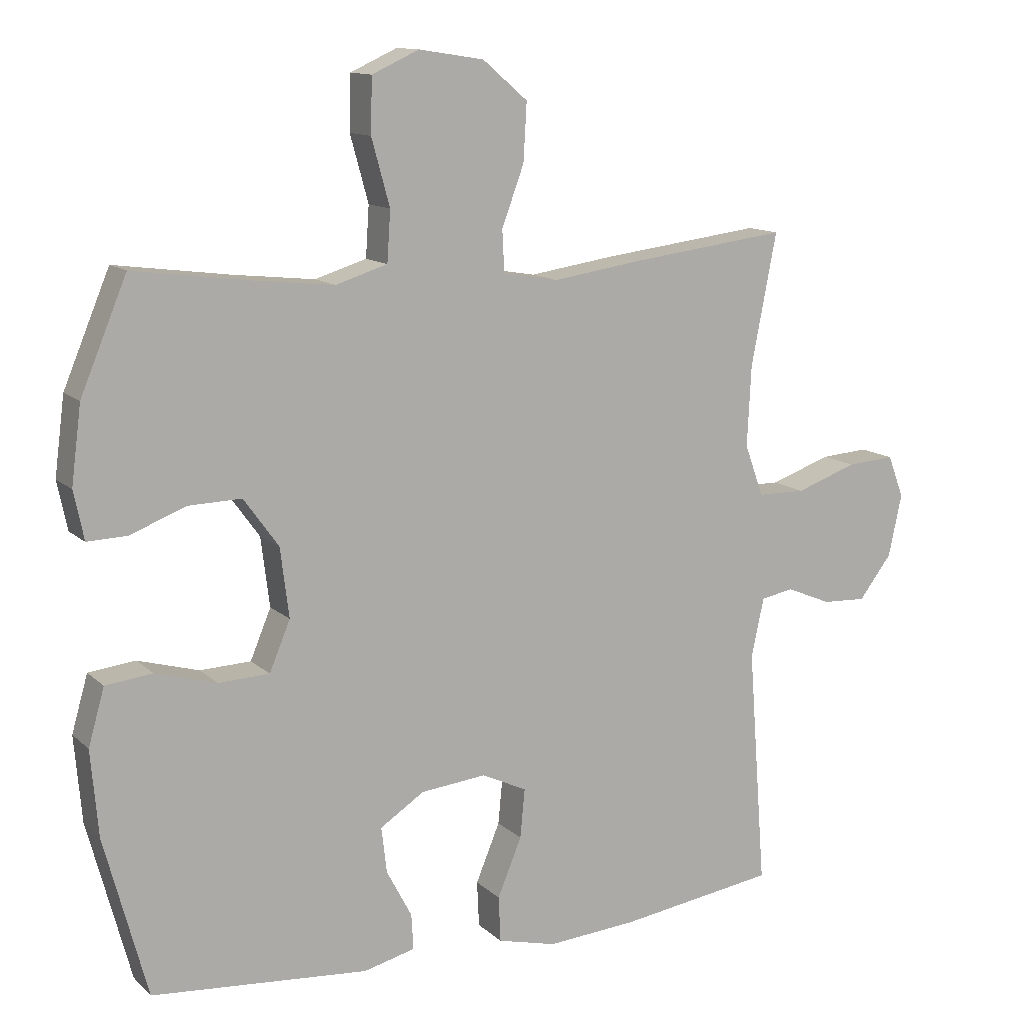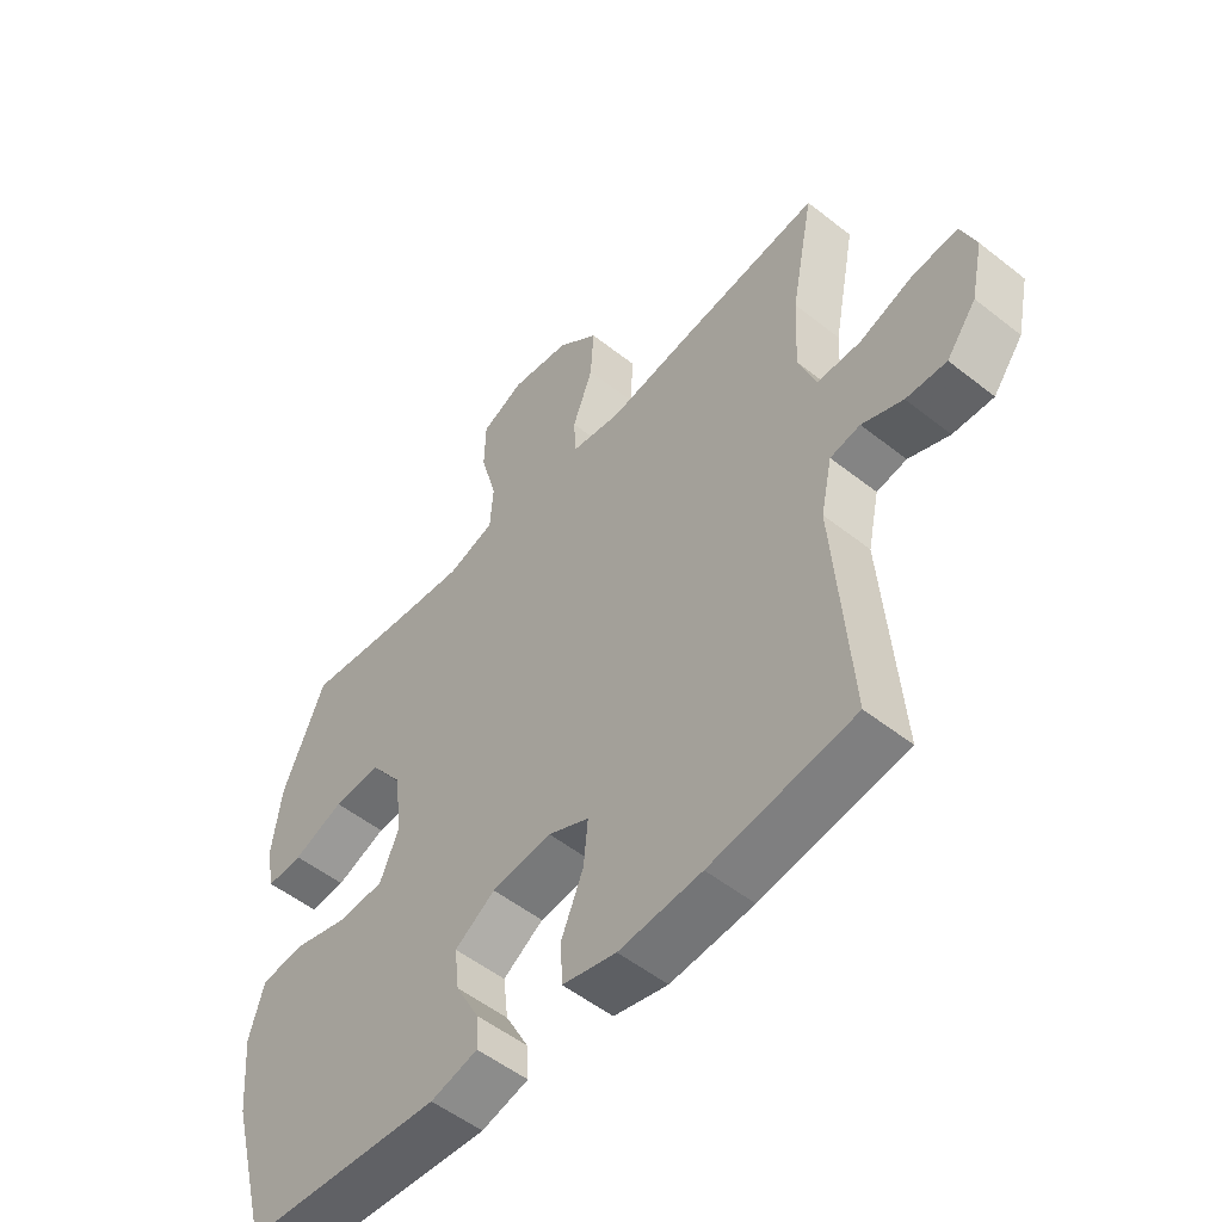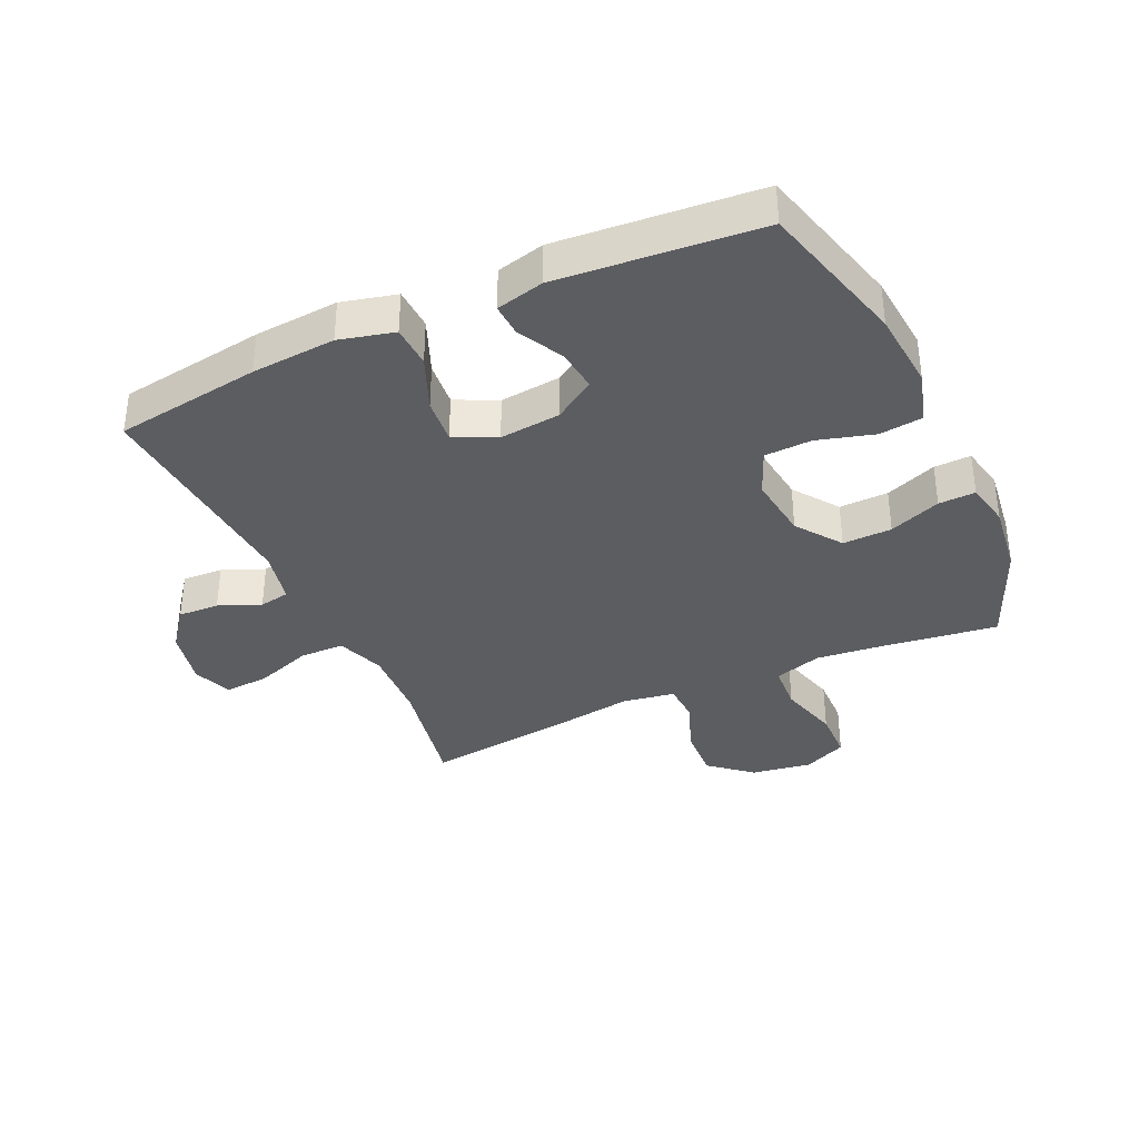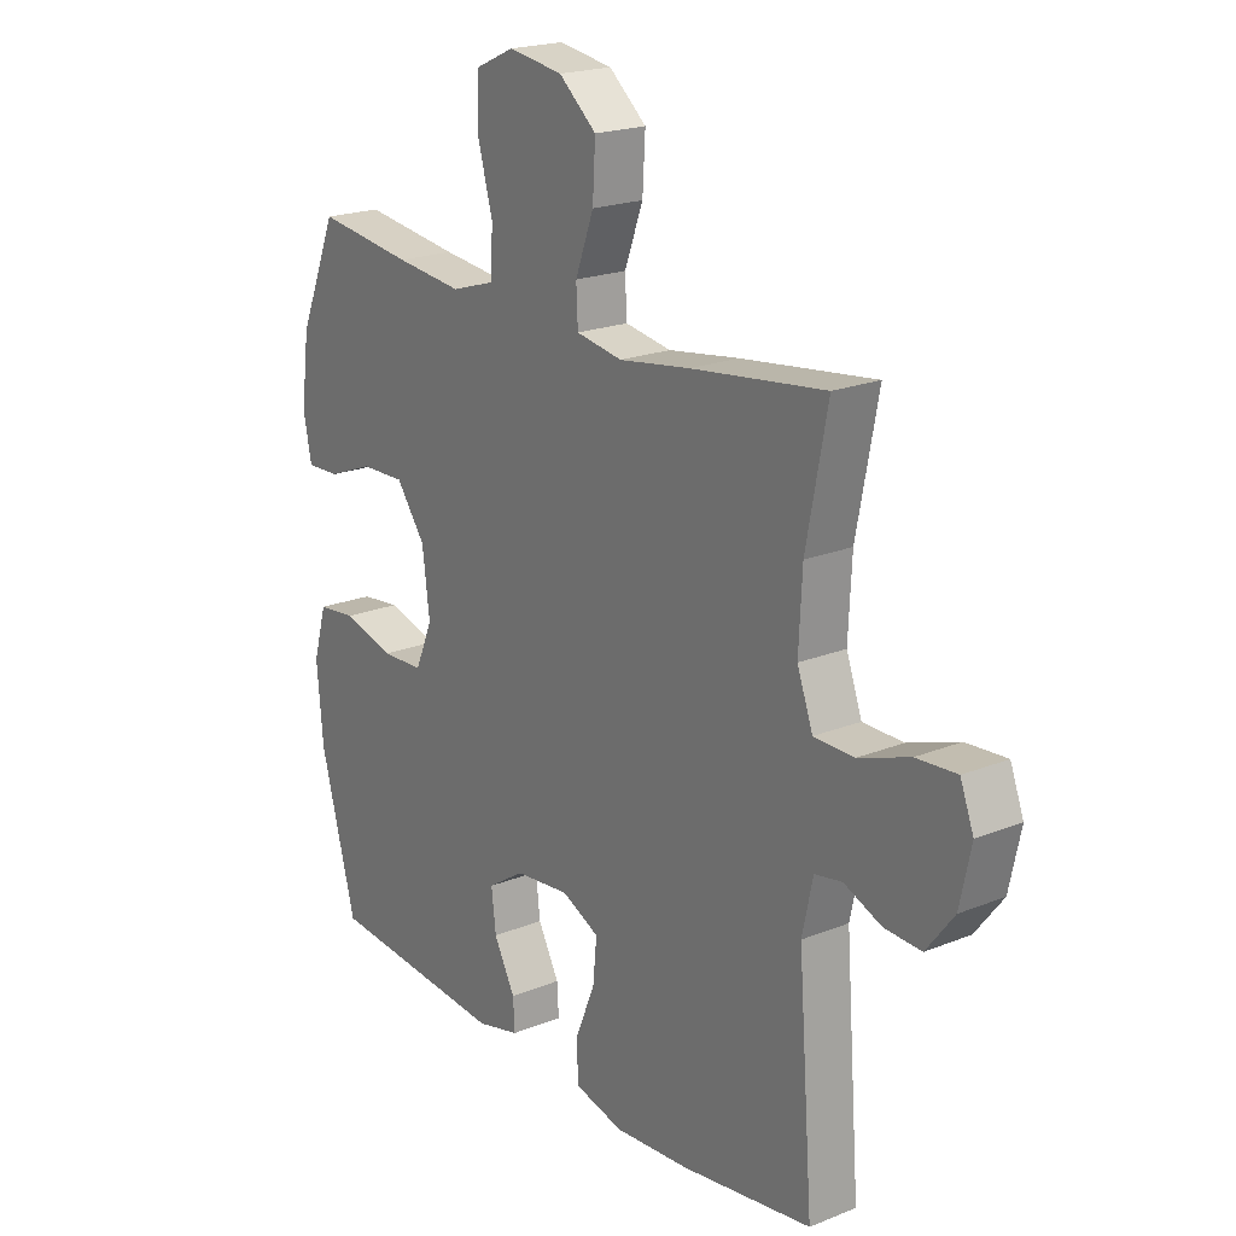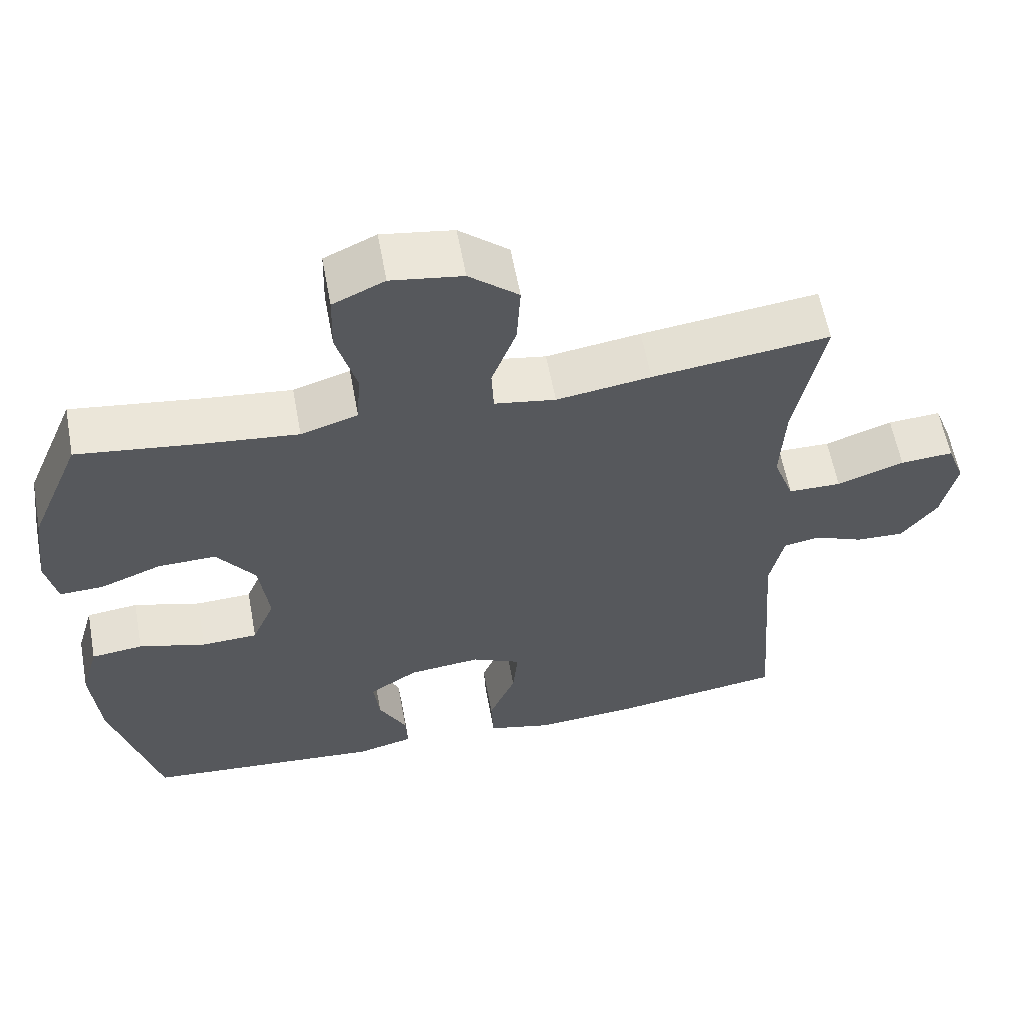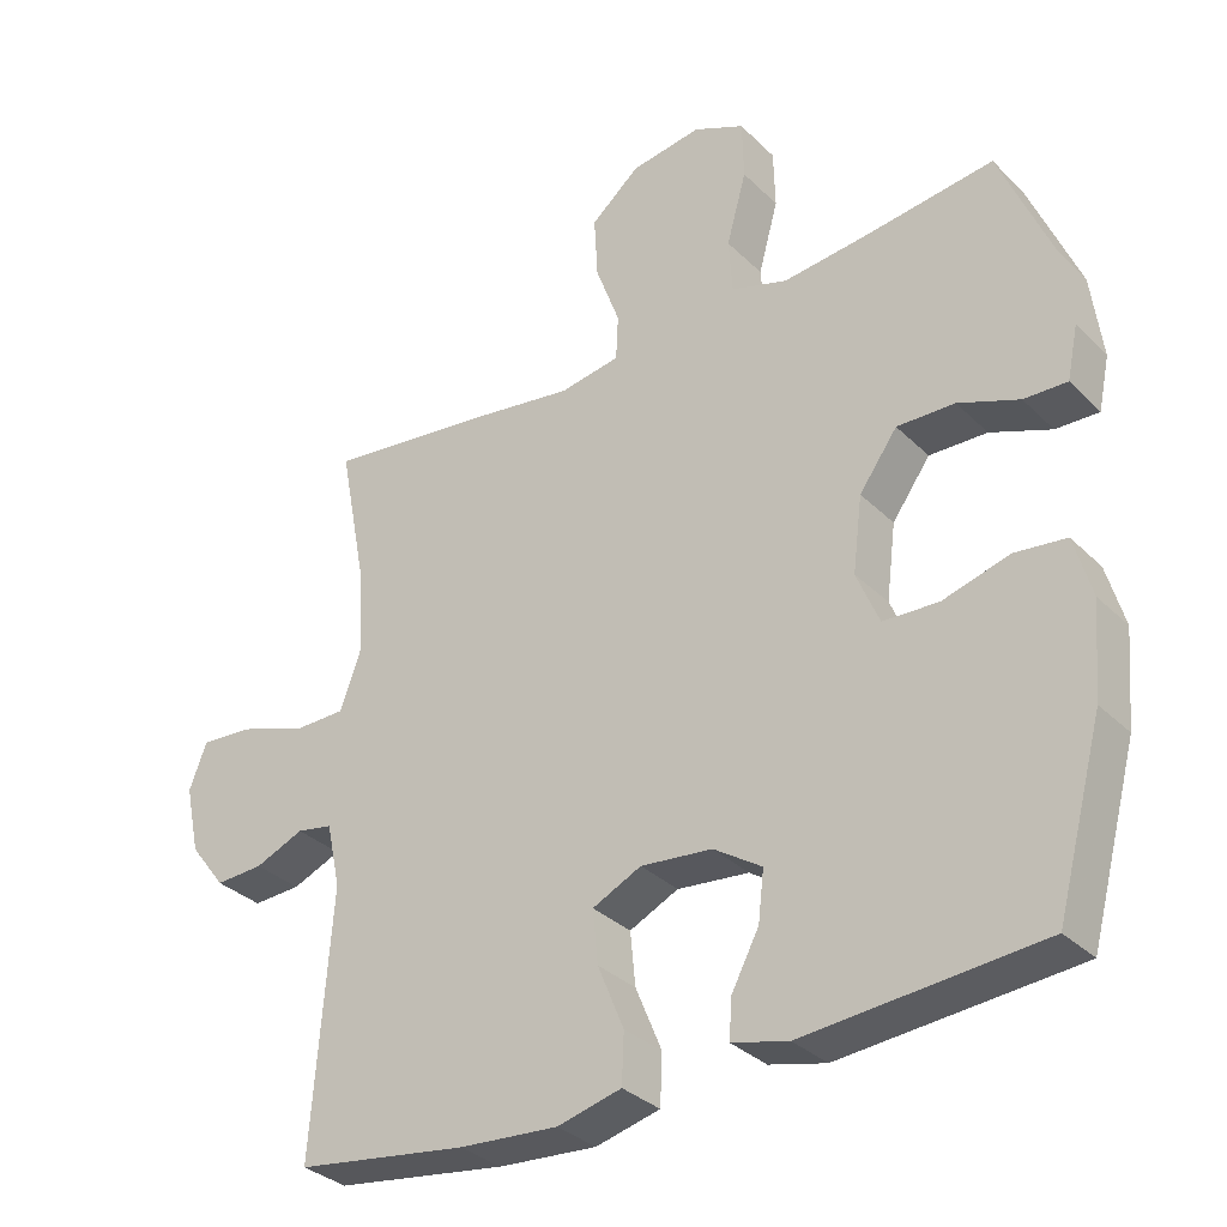
<metadata>
{"format":"obj","ext":"obj","renderer":"f3d","projection":"perspective","resolution":1024,"background":"white","views":[{"elev":12.4,"azim":-27.7,"up":"+Z"},{"elev":-53.0,"azim":49.8,"up":"+Z"},{"elev":-36.2,"azim":-155.3,"up":"+Y"},{"elev":20.4,"azim":53.7,"up":"+Z"},{"elev":59.7,"azim":-10.5,"up":"+Z"},{"elev":-32.6,"azim":-143.0,"up":"+Z"}]}
</metadata>
<code>
v 0.5 0.07 0.5
v 0.462 0.07 0.304
v 0.456 0.07 0.184
v 0.484 0.07 0.107
v 0.556 0.07 0.106
v 0.647 0.07 0.138
v 0.719 0.07 0.143
v 0.743 0.07 0.08
v 0.723 0.07 -0.013
v 0.674 0.07 -0.077
v 0.608 0.07 -0.074
v 0.541 0.07 -0.046
v 0.492 0.07 -0.055
v 0.473 0.07 -0.143
v 0.5 0.07 -0.5
v 0.265 0.07 -0.534
v 0.13 0.07 -0.544
v 0.042 0.07 -0.522
v 0.039 0.07 -0.454
v 0.075 0.07 -0.367
v 0.082 0.07 -0.294
v 0.015 0.07 -0.262
v -0.083 0.07 -0.272
v -0.149 0.07 -0.315
v -0.141 0.07 -0.383
v -0.103 0.07 -0.455
v -0.1 0.07 -0.508
v -0.177 0.07 -0.527
v -0.5 0.07 -0.5
v -0.564 0.07 -0.261
v -0.575 0.07 -0.134
v -0.551 0.07 -0.05
v -0.481 0.07 -0.042
v -0.39 0.07 -0.068
v -0.314 0.07 -0.065
v -0.283 0.07 0.009
v -0.296 0.07 0.112
v -0.348 0.07 0.184
v -0.427 0.07 0.182
v -0.51 0.07 0.15
v -0.569 0.07 0.148
v -0.584 0.07 0.22
v -0.569 0.07 0.335
v -0.5 0.07 0.5
v -0.327 0.07 0.477
v -0.207 0.07 0.464
v -0.13 0.07 0.488
v -0.125 0.07 0.563
v -0.152 0.07 0.661
v -0.15 0.07 0.742
v -0.08 0.07 0.774
v 0.017 0.07 0.759
v 0.084 0.07 0.702
v 0.079 0.07 0.616
v 0.046 0.07 0.527
v 0.049 0.07 0.465
v 0.132 0.07 0.451
v 0.26 0.07 0.47
v 0.5 0 0.5
v 0.462 0 0.304
v 0.456 0 0.184
v 0.484 0 0.107
v 0.556 0 0.106
v 0.647 0 0.138
v 0.719 0 0.143
v 0.743 0 0.08
v 0.723 0 -0.013
v 0.674 0 -0.077
v 0.608 0 -0.074
v 0.541 0 -0.046
v 0.492 0 -0.055
v 0.473 0 -0.143
v 0.5 0 -0.5
v 0.265 0 -0.534
v 0.13 0 -0.544
v 0.042 0 -0.522
v 0.039 0 -0.454
v 0.075 0 -0.367
v 0.082 0 -0.294
v 0.015 0 -0.262
v -0.083 0 -0.272
v -0.149 0 -0.315
v -0.141 0 -0.383
v -0.103 0 -0.455
v -0.1 0 -0.508
v -0.177 0 -0.527
v -0.5 0 -0.5
v -0.564 0 -0.261
v -0.575 0 -0.134
v -0.551 0 -0.05
v -0.481 0 -0.042
v -0.39 0 -0.068
v -0.314 0 -0.065
v -0.283 0 0.009
v -0.296 0 0.112
v -0.348 0 0.184
v -0.427 0 0.182
v -0.51 0 0.15
v -0.569 0 0.148
v -0.584 0 0.22
v -0.569 0 0.335
v -0.5 0 0.5
v -0.327 0 0.477
v -0.207 0 0.464
v -0.13 0 0.488
v -0.125 0 0.563
v -0.152 0 0.661
v -0.15 0 0.742
v -0.08 0 0.774
v 0.017 0 0.759
v 0.084 0 0.702
v 0.079 0 0.616
v 0.046 0 0.527
v 0.049 0 0.465
v 0.132 0 0.451
v 0.26 0 0.47
f 57 58 1 2
f 56 57 2 3
f 52 53 54 55
f 52 55 56
f 51 52 56
f 48 49 50 51
f 47 48 51 56
f 46 47 56 3
f 42 43 44 45
f 39 40 41 42
f 38 39 42 45
f 37 38 45 46
f 31 32 33 34
f 31 34 35
f 30 31 35
f 29 30 35
f 28 29 35
f 25 26 27 28
f 24 25 28 35
f 23 24 35 36
f 17 18 19 20
f 17 20 21
f 14 15 16 17
f 13 14 17 21
f 9 10 11 12
f 7 8 9 12
f 5 6 7 12
f 4 5 12 13
f 22 23 36 37
f 21 22 37 46
f 13 21 46
f 3 4 13 46
f 60 59 116 115
f 61 60 115 114
f 113 112 111 110
f 114 113 110
f 114 110 109
f 109 108 107 106
f 114 109 106 105
f 61 114 105 104
f 103 102 101 100
f 100 99 98 97
f 103 100 97 96
f 104 103 96 95
f 92 91 90 89
f 93 92 89
f 93 89 88
f 93 88 87
f 93 87 86
f 86 85 84 83
f 93 86 83 82
f 94 93 82 81
f 78 77 76 75
f 79 78 75
f 75 74 73 72
f 79 75 72 71
f 70 69 68 67
f 70 67 66 65
f 70 65 64 63
f 71 70 63 62
f 95 94 81 80
f 104 95 80 79
f 104 79 71
f 104 71 62 61
f 1 59 60 2
f 2 60 61 3
f 3 61 62 4
f 4 62 63 5
f 5 63 64 6
f 6 64 65 7
f 7 65 66 8
f 8 66 67 9
f 9 67 68 10
f 10 68 69 11
f 11 69 70 12
f 12 70 71 13
f 13 71 72 14
f 14 72 73 15
f 15 73 74 16
f 16 74 75 17
f 17 75 76 18
f 18 76 77 19
f 19 77 78 20
f 20 78 79 21
f 21 79 80 22
f 22 80 81 23
f 23 81 82 24
f 24 82 83 25
f 25 83 84 26
f 26 84 85 27
f 27 85 86 28
f 28 86 87 29
f 29 87 88 30
f 30 88 89 31
f 31 89 90 32
f 32 90 91 33
f 33 91 92 34
f 34 92 93 35
f 35 93 94 36
f 36 94 95 37
f 37 95 96 38
f 38 96 97 39
f 39 97 98 40
f 40 98 99 41
f 41 99 100 42
f 42 100 101 43
f 43 101 102 44
f 44 102 103 45
f 45 103 104 46
f 46 104 105 47
f 47 105 106 48
f 48 106 107 49
f 49 107 108 50
f 50 108 109 51
f 51 109 110 52
f 52 110 111 53
f 53 111 112 54
f 54 112 113 55
f 55 113 114 56
f 56 114 115 57
f 57 115 116 58
f 58 116 59 1

</code>
